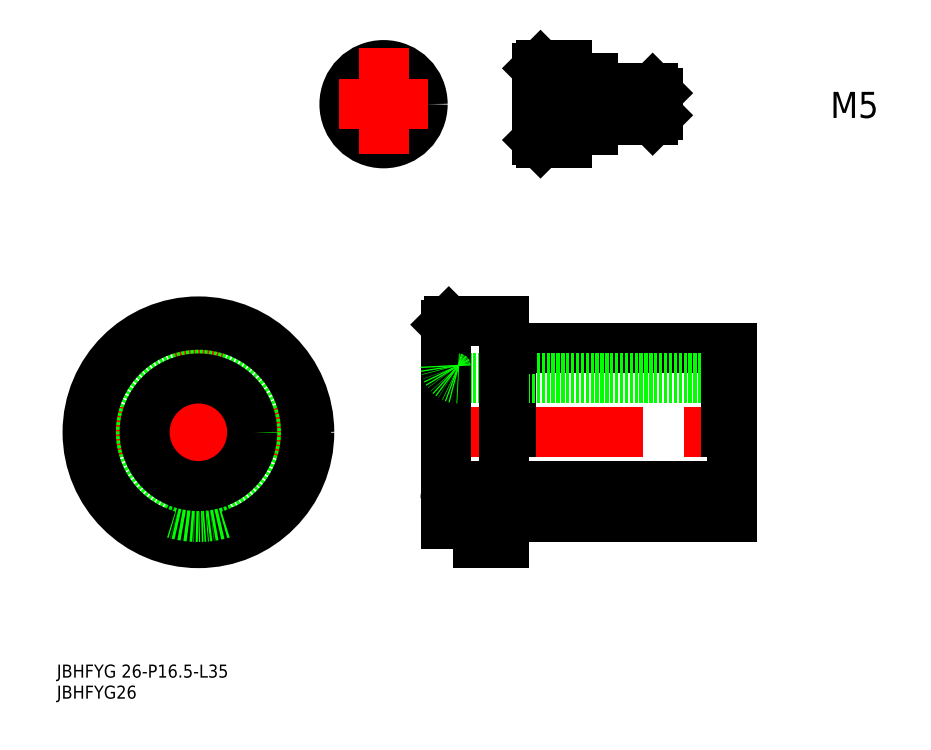
<metadata>
{"format":"dxf","ext":"dxf","renderer":"ezdxf+matplotlib","layout":"modelspace","background":"white","min_lineweight":24,"dpi":150}
</metadata>
<code>
0
SECTION
2
ENTITIES
0
LINE
8
CENTER
10
99.29
20
188.9
30
0
11
135.8
21
188.9
31
0
0
LINE
8
CENTER
10
117.4
20
206.8
30
0
11
117.4
21
168.7
31
0
0
LINE
8
CENTER
10
153.8
20
188.9
30
0
11
200.4
21
188.9
31
0
0
LINE
8
0
10
165.3
20
201.9
30
0
11
199.3
21
201.9
31
0
0
LINE
8
0
10
165.3
20
175.9
30
0
11
199.3
21
175.9
31
0
0
LINE
8
0
10
165.3
20
201.9
30
0
11
165.3
21
188.9
31
0
0
LINE
8
0
10
199.3
20
201.9
30
0
11
199.3
21
175.9
31
0
0
LINE
8
0
10
157.3
20
180.6
30
0
11
199.3
21
180.6
31
0
0
LINE
8
0
10
157.3
20
197.1
30
0
11
199.3
21
197.1
31
0
0
TEXT
8
0
10
95.68
20
148
30
0
40
2
1
JBHFYG26
0
TEXT
8
0
10
95.68
20
151.2
30
0
40
2
1
JBHFYG 26-P16.5-L35
0
LINE
8
0
10
155.8
20
205.9
30
0
11
164.3
21
205.9
31
0
0
LINE
8
0
10
160.3
20
171.9
30
0
11
164.3
21
171.9
31
0
0
LINE
8
0
10
164.3
20
205.9
30
0
11
164.3
21
171.9
31
0
0
LINE
8
0
10
155.3
20
205.4
30
0
11
155.3
21
174.9
31
0
0
LINE
8
0
10
155.8
20
205.9
30
0
11
155.3
21
205.4
31
0
0
LINE
8
0
10
164.3
20
201.7
30
0
11
165.3
21
201.7
31
0
0
LINE
8
0
10
164.3
20
176.1
30
0
11
165.3
21
176.1
31
0
0
LINE
8
0
10
198.3
20
201.9
30
0
11
198.3
21
188.9
31
0
0
LINE
8
0
10
165.3
20
176.1
30
0
11
165.3
21
175.9
31
0
0
ARC
8
0
10
157.3
20
199.1
30
0
40
2
50
180
51
270
0
ARC
8
0
10
157.3
20
178.6
30
0
40
2
50
90
51
180
0
LINE
8
0
10
155.3
20
174.9
30
0
11
160.3
21
174.9
31
0
0
LINE
8
0
10
160.3
20
174.9
30
0
11
160.3
21
171.9
31
0
0
ARC
8
0
10
117.4
20
167.9
30
0
40
7
50
43.13
51
136.9
0
CIRCLE
8
0
10
117.4
20
188.9
30
0
40
17
0
CIRCLE
8
0
10
117.4
20
188.9
30
0
40
13
0
CIRCLE
8
0
10
117.4
20
188.9
30
0
40
8.25
0
ARC
8
0
10
117.4
20
188.9
30
0
40
16.5
50
286.6
51
253.4
0
LINE
8
0
10
172.9
20
236.9
30
0
11
174.2
21
239.2
31
0
0
LINE
8
0
10
174.2
20
239.2
30
0
11
172.9
21
241.5
31
0
0
LINE
8
0
10
169.4
20
238
30
0
11
172.9
21
238
31
0
0
LINE
8
0
10
169.4
20
240.3
30
0
11
172.9
21
240.3
31
0
0
LINE
8
0
10
169.4
20
236.9
30
0
11
172.9
21
236.9
31
0
0
LINE
8
0
10
169.4
20
241.5
30
0
11
172.9
21
241.5
31
0
0
LINE
8
0
10
172.9
20
241.5
30
0
11
172.9
21
236.9
31
0
0
POLYLINE
8
0
66
     1
10
0
20
0
30
0
70
     1
0
VERTEX
8
0
10
143.8
20
238
30
0
0
VERTEX
8
0
10
145.8
20
236.9
30
0
0
VERTEX
8
0
10
147.8
20
238
30
0
0
VERTEX
8
0
10
147.8
20
240.3
30
0
0
VERTEX
8
0
10
145.8
20
241.5
30
0
0
VERTEX
8
0
10
143.8
20
240.3
30
0
0
SEQEND
8
0
0
CIRCLE
8
0
10
145.8
20
239.2
30
0
40
5.5
0
CIRCLE
8
0
10
145.8
20
239.2
30
0
40
6
0
LINE
8
0
10
177.9
20
237.5
30
0
11
187.9
21
237.5
31
0
0
LINE
8
0
10
177.9
20
240.9
30
0
11
187.9
21
240.9
31
0
0
LINE
8
CENTER
10
167.3
20
239.2
30
0
11
189.9
21
239.2
31
0
0
LINE
8
0
10
169.4
20
244.7
30
0
11
169.4
21
233.7
31
0
0
LINE
8
0
10
173.9
20
245.2
30
0
11
173.9
21
233.2
31
0
0
LINE
8
0
10
169.9
20
245.2
30
0
11
173.9
21
245.2
31
0
0
LINE
8
0
10
169.9
20
233.2
30
0
11
173.9
21
233.2
31
0
0
LINE
8
0
10
177.9
20
243.2
30
0
11
177.9
21
235.2
31
0
0
LINE
8
0
10
173.9
20
243.2
30
0
11
177.9
21
243.2
31
0
0
LINE
8
0
10
173.9
20
235.2
30
0
11
177.9
21
235.2
31
0
0
LINE
8
0
10
177.9
20
241.7
30
0
11
187.1
21
241.7
31
0
0
LINE
8
0
10
177.9
20
236.7
30
0
11
187.1
21
236.7
31
0
0
LINE
8
0
10
179.3
20
241.7
30
0
11
179.3
21
236.7
31
0
0
LINE
8
0
10
187.9
20
240.9
30
0
11
187.9
21
237.5
31
0
0
LINE
8
0
10
187.1
20
241.7
30
0
11
187.1
21
236.7
31
0
0
LINE
8
0
10
187.1
20
241.7
30
0
11
187.9
21
240.9
31
0
0
LINE
8
0
10
187.1
20
236.7
30
0
11
187.9
21
237.5
31
0
0
LINE
8
0
10
169.9
20
245.2
30
0
11
169.9
21
233.2
31
0
0
LINE
8
0
10
169.4
20
244.7
30
0
11
169.9
21
245.2
31
0
0
LINE
8
0
10
169.4
20
233.7
30
0
11
169.9
21
233.2
31
0
0
LINE
8
CENTER
10
138.9
20
239.2
30
0
11
152.6
21
239.2
31
0
0
LINE
8
CENTER
10
145.8
20
247.8
30
0
11
145.8
21
231.6
31
0
0
TEXT
8
0
10
214.3
20
237.1
30
0
40
4
1
M5
0
ENDSEC
0
EOF

</code>
